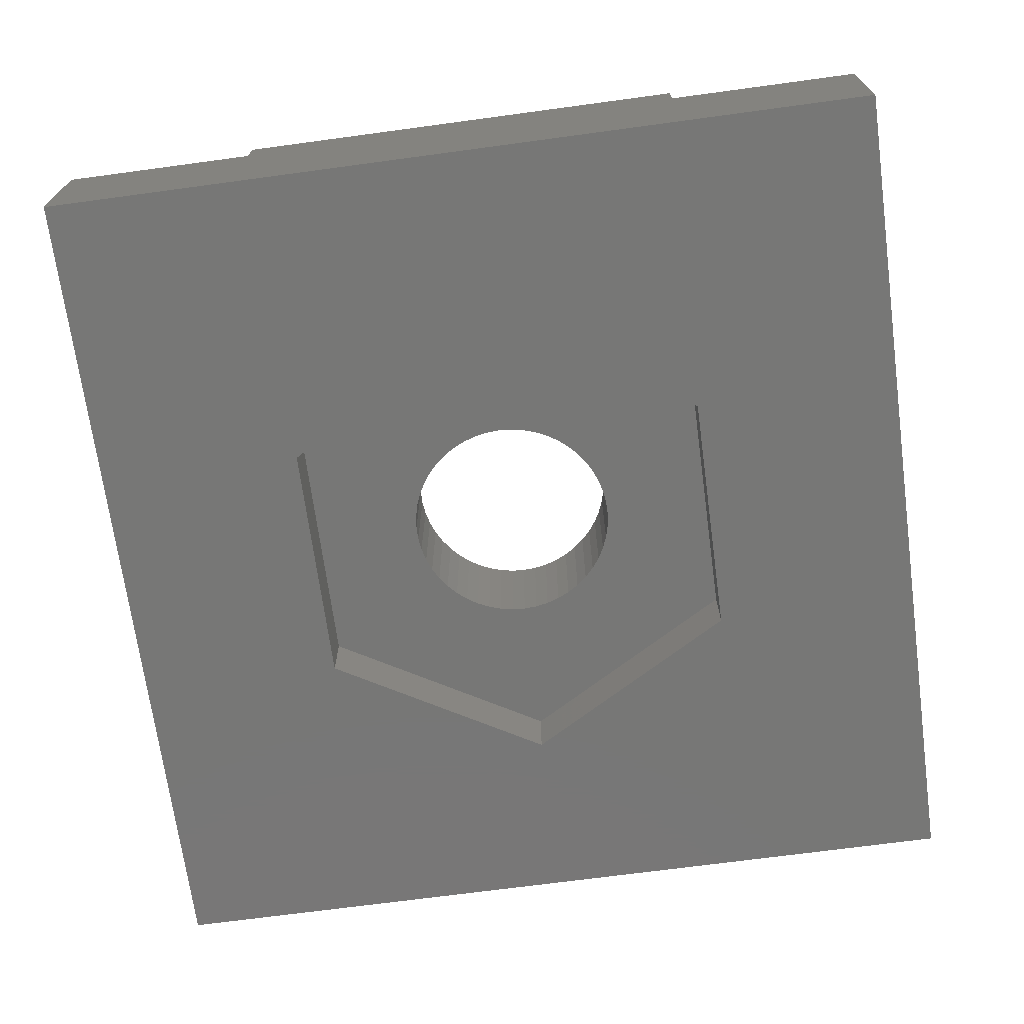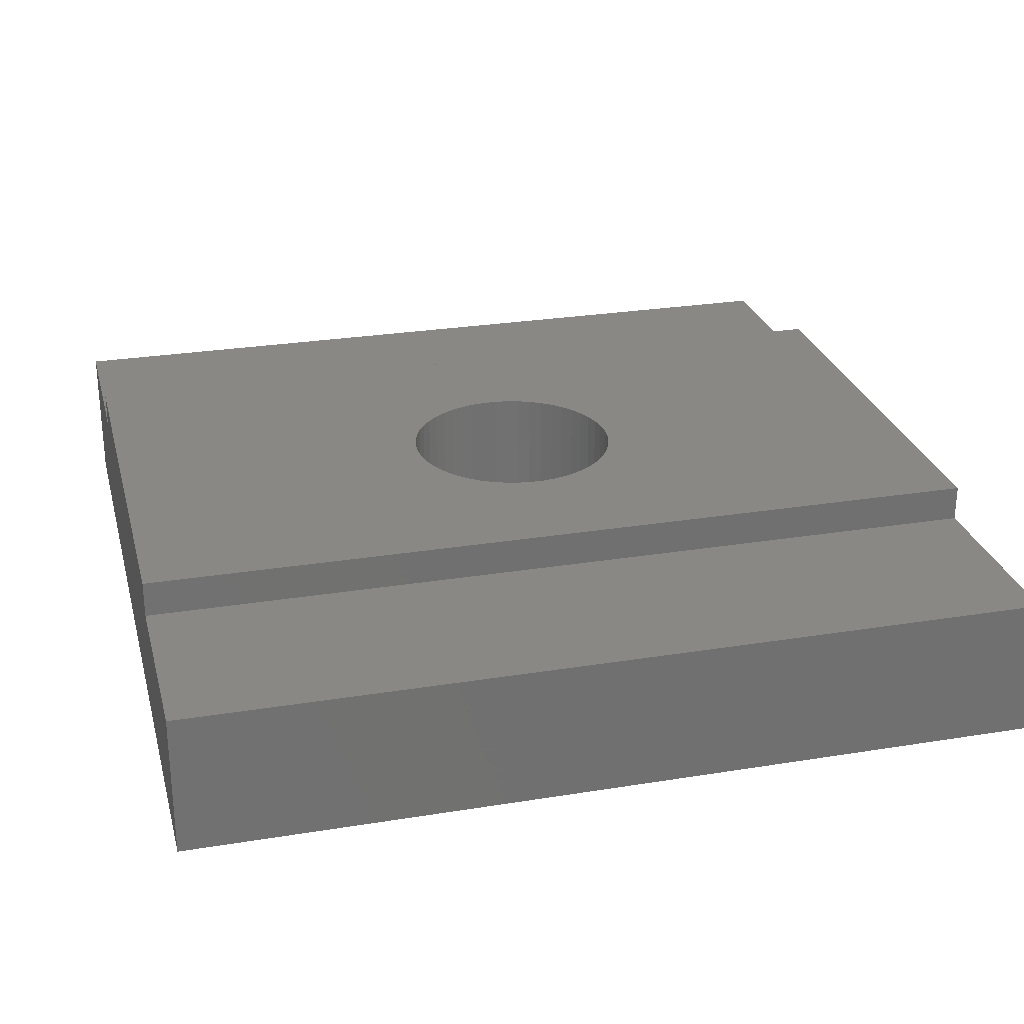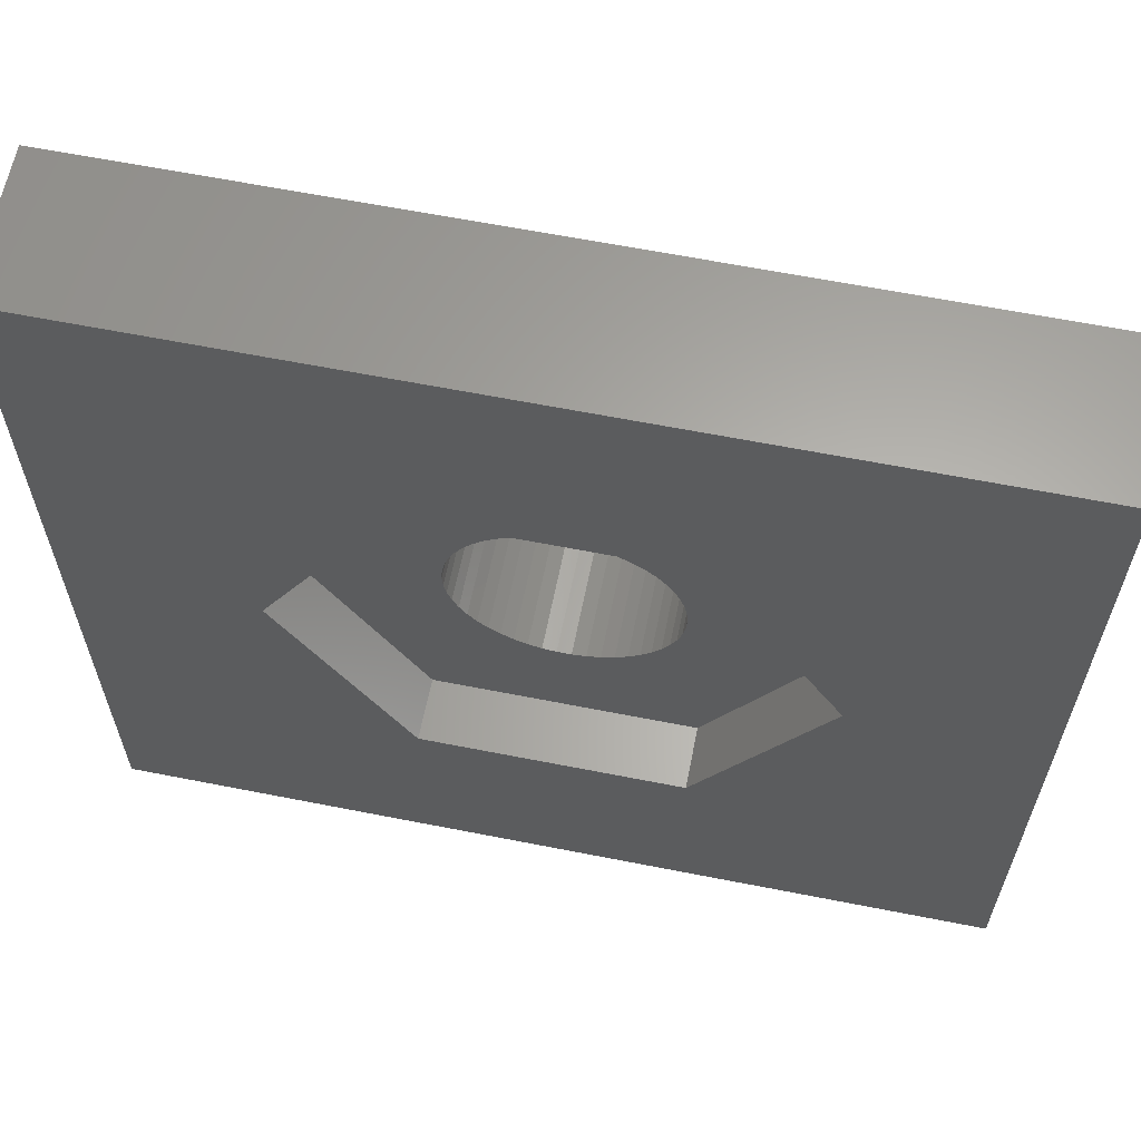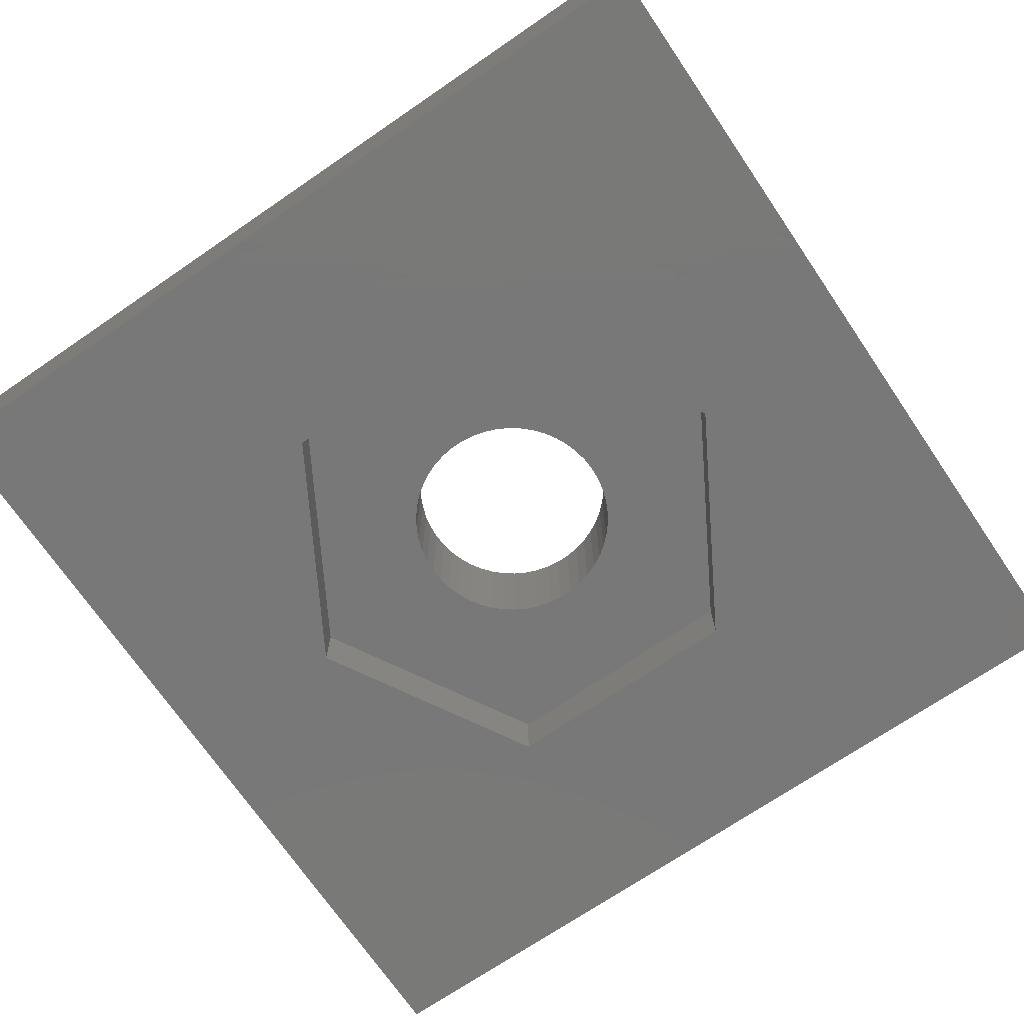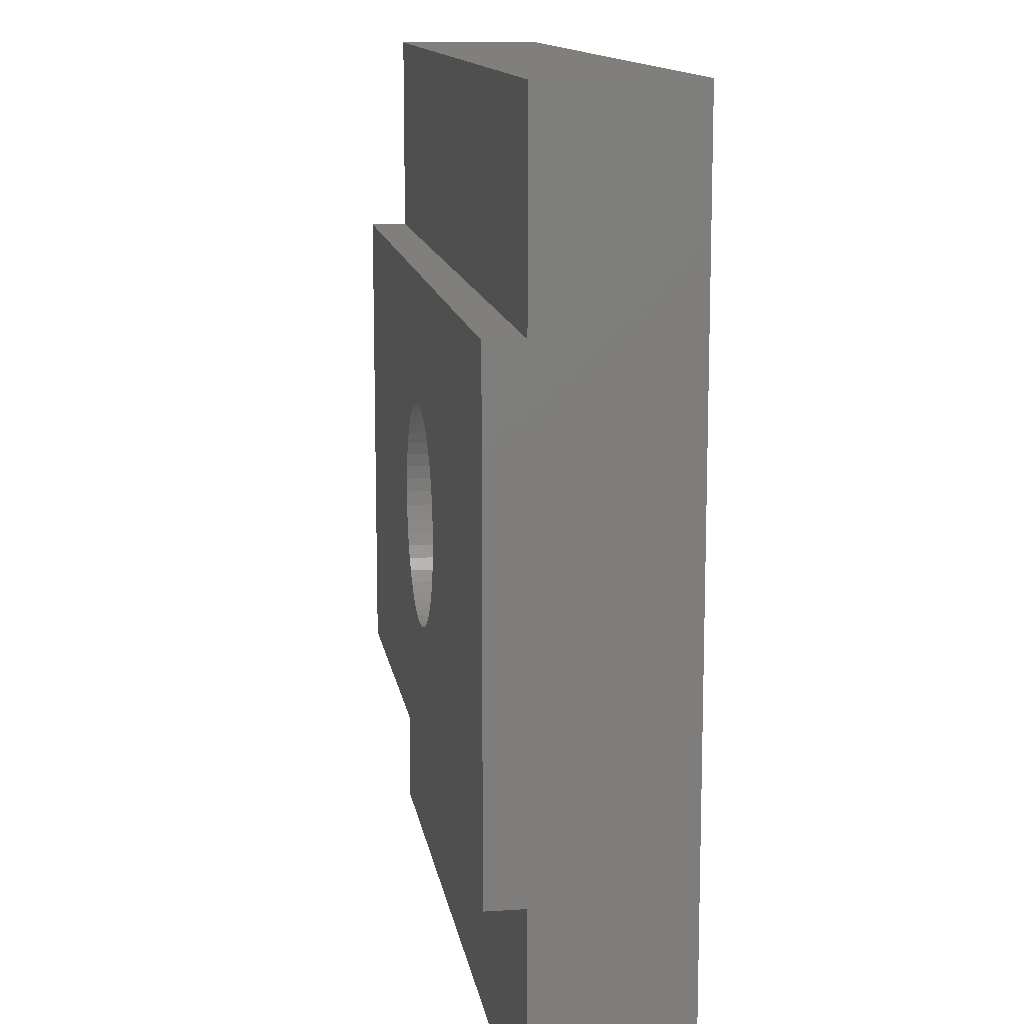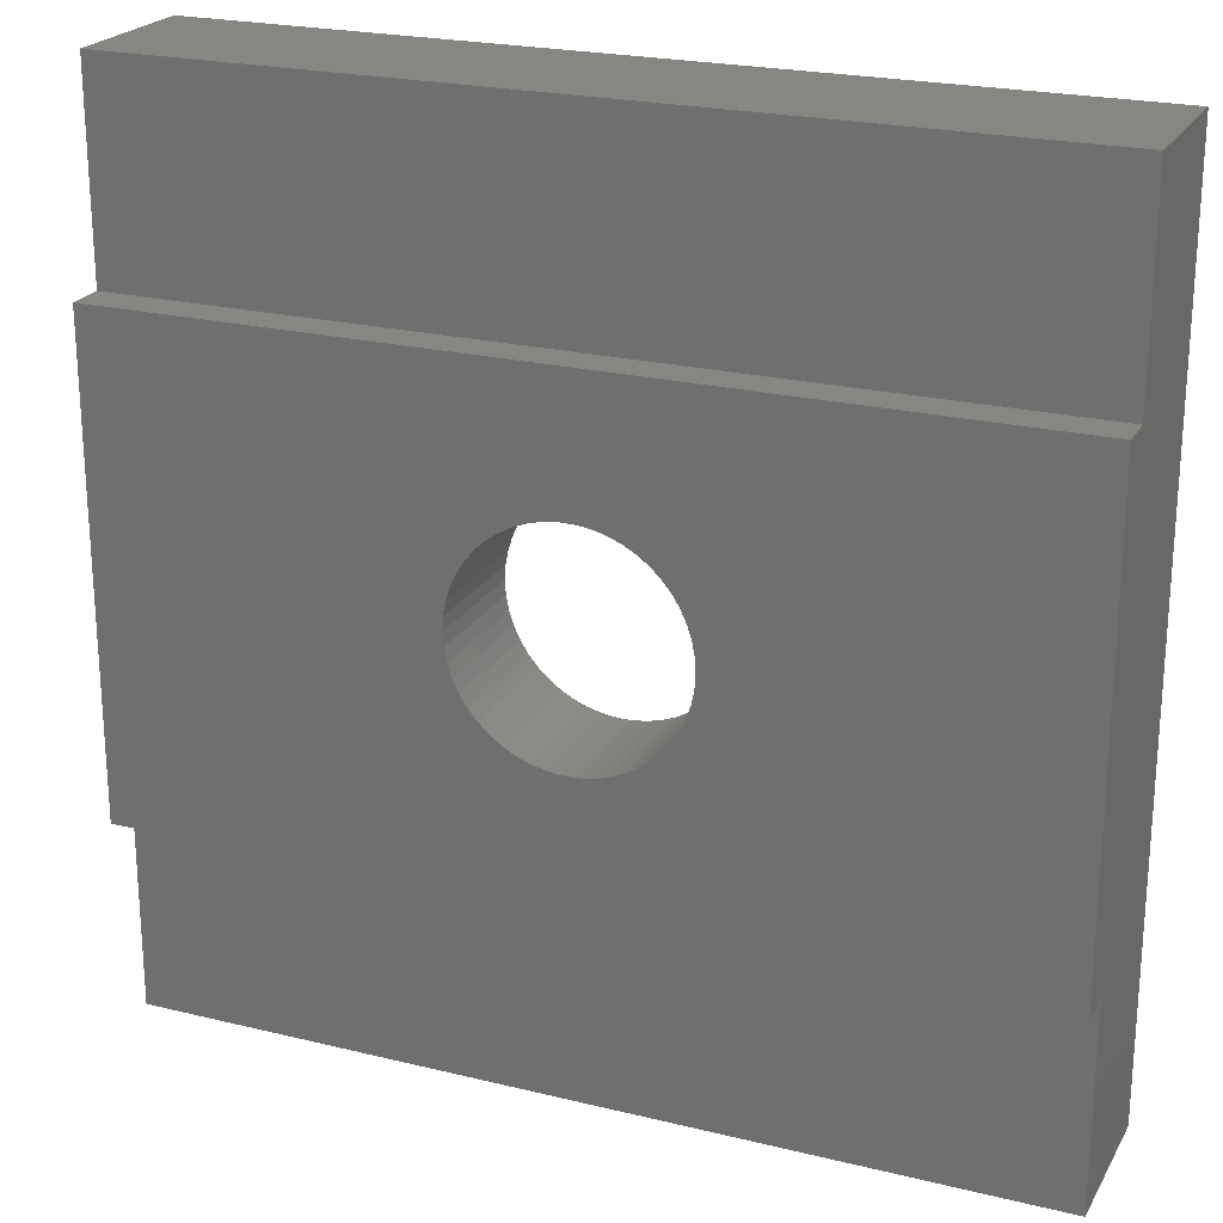
<metadata>
{"format":"stl","ext":"stl","renderer":"f3d","projection":"perspective","resolution":1024,"background":"white","views":[{"elev":-69.8,"azim":97.7,"up":"+Z"},{"elev":26.9,"azim":165.8,"up":"+Z"},{"elev":63.0,"azim":-168.7,"up":"+Y"},{"elev":-71.4,"azim":-145.7,"up":"+Z"},{"elev":12.6,"azim":81.3,"up":"+Y"},{"elev":22.6,"azim":22.8,"up":"+Y"}]}
</metadata>
<code>
# stl→obj: 128 verts, 256 faces
v -6 -6 -1
v -6 -6 1
v -6 6 -1
v -6 -3.25 1
v -6 -3.25 1.5
v -6 3.25 1
v -6 3.25 1.5
v -6 6 1
v 6 -6 -1
v 6 -6 1
v 1.75 3.031 -1
v 6 6 -1
v -3.5 0 -1
v -1.75 -3.031 -1
v 1.75 -3.031 -1
v 3.5 0 -1
v -1.75 3.031 -1
v 6 6 1
v 6 3.25 1
v 6 3.25 1.5
v 0.4635 -1.427 1.5
v 6 -3.25 1.5
v 0.2811 -1.473 1.5
v 0.09419 -1.497 1.5
v -1.488 -0.188 1.5
v 0.9561 -1.156 1.5
v 0.8037 -1.266 1.5
v -1.5 0 1.5
v 1.093 -1.027 1.5
v -1.488 0.188 1.5
v -1.453 0.373 1.5
v -1.395 0.5522 1.5
v 1.314 -0.7226 1.5
v 1.214 -0.8817 1.5
v -1.214 0.8817 1.5
v -1.314 0.7226 1.5
v -1.093 1.027 1.5
v 0.4635 1.427 1.5
v 0.6387 1.357 1.5
v -0.9561 1.156 1.5
v -0.8037 1.266 1.5
v -0.6387 1.357 1.5
v -0.4635 1.427 1.5
v -0.09419 1.497 1.5
v 0.09419 1.497 1.5
v -0.2811 1.473 1.5
v 0.2811 1.473 1.5
v 1.093 1.027 1.5
v 1.214 0.8817 1.5
v 1.395 -0.5522 1.5
v 1.314 0.7226 1.5
v 0.8037 1.266 1.5
v 0.9561 1.156 1.5
v 1.395 0.5522 1.5
v 1.453 0.373 1.5
v 1.488 0.188 1.5
v 1.5 0 1.5
v 1.488 -0.188 1.5
v 1.453 -0.373 1.5
v 0.6387 -1.357 1.5
v -0.09419 -1.497 1.5
v -0.2811 -1.473 1.5
v -0.4635 -1.427 1.5
v -0.6387 -1.357 1.5
v -0.8037 -1.266 1.5
v -0.9561 -1.156 1.5
v -1.093 -1.027 1.5
v -1.214 -0.8817 1.5
v -1.314 -0.7226 1.5
v -1.395 -0.5522 1.5
v -1.453 -0.373 1.5
v 6 -3.25 1
v -1.75 3.031 -0.15
v -3.5 0 -0.15
v -1.75 -3.031 -0.15
v 1.75 3.031 -0.15
v 3.5 0 -0.15
v 1.75 -3.031 -0.15
v -1.488 -0.188 -0.15
v -1.5 0 -0.15
v -1.453 -0.373 -0.15
v -1.395 -0.5522 -0.15
v -1.314 -0.7226 -0.15
v -1.214 -0.8817 -0.15
v -1.093 -1.027 -0.15
v -0.9561 -1.156 -0.15
v -0.8037 -1.266 -0.15
v -0.6387 -1.357 -0.15
v -0.4635 -1.427 -0.15
v -0.2811 -1.473 -0.15
v -0.09419 -1.497 -0.15
v 0.09419 -1.497 -0.15
v 0.2811 -1.473 -0.15
v 0.4635 -1.427 -0.15
v 0.6387 -1.357 -0.15
v 0.8037 -1.266 -0.15
v 0.9561 -1.156 -0.15
v 1.093 -1.027 -0.15
v 1.214 -0.8817 -0.15
v 1.314 -0.7226 -0.15
v 1.395 -0.5522 -0.15
v 1.453 -0.373 -0.15
v 1.488 -0.188 -0.15
v 1.5 0 -0.15
v 1.488 0.188 -0.15
v 1.453 0.373 -0.15
v 1.395 0.5522 -0.15
v 1.314 0.7226 -0.15
v 1.214 0.8817 -0.15
v 1.093 1.027 -0.15
v 0.9561 1.156 -0.15
v 0.8037 1.266 -0.15
v 0.6387 1.357 -0.15
v 0.4635 1.427 -0.15
v 0.2811 1.473 -0.15
v 0.09419 1.497 -0.15
v -0.09419 1.497 -0.15
v -0.2811 1.473 -0.15
v -0.4635 1.427 -0.15
v -0.6387 1.357 -0.15
v -0.8037 1.266 -0.15
v -0.9561 1.156 -0.15
v -1.093 1.027 -0.15
v -1.214 0.8817 -0.15
v -1.314 0.7226 -0.15
v -1.395 0.5522 -0.15
v -1.453 0.373 -0.15
v -1.488 0.188 -0.15
f 1 2 3
f 3 2 4
f 3 4 5
f 6 5 7
f 3 5 6
f 8 3 6
f 2 1 9
f 10 2 9
f 11 3 12
f 1 3 13
f 1 13 14
f 1 14 9
f 15 9 14
f 16 9 15
f 9 16 12
f 16 11 12
f 17 3 11
f 13 3 17
f 3 8 12
f 12 8 18
f 8 6 19
f 18 8 19
f 6 7 19
f 19 7 20
f 21 5 22
f 23 24 5
f 7 5 25
f 26 27 22
f 7 25 28
f 29 26 22
f 7 28 30
f 7 30 31
f 7 31 32
f 33 34 22
f 35 7 36
f 37 7 35
f 38 39 20
f 40 7 37
f 41 7 40
f 42 7 41
f 43 7 42
f 20 7 43
f 44 45 20
f 20 43 46
f 45 47 20
f 34 29 22
f 48 49 22
f 50 33 22
f 49 51 22
f 20 39 52
f 20 53 22
f 20 52 53
f 53 48 22
f 51 54 22
f 54 55 22
f 55 56 22
f 56 57 22
f 57 58 22
f 58 59 22
f 59 50 22
f 46 44 20
f 47 38 20
f 27 60 22
f 60 21 22
f 23 5 21
f 24 61 5
f 62 5 61
f 63 5 62
f 64 5 63
f 65 5 64
f 66 5 65
f 67 5 66
f 68 5 67
f 69 5 68
f 70 5 69
f 71 5 70
f 25 5 71
f 32 36 7
f 5 4 72
f 22 5 72
f 4 2 10
f 72 4 10
f 10 9 12
f 72 10 12
f 19 72 12
f 18 19 12
f 20 72 19
f 22 72 20
f 17 73 74
f 13 17 74
f 74 75 14
f 13 74 14
f 11 76 73
f 17 11 73
f 77 76 16
f 16 76 11
f 77 16 78
f 78 16 15
f 78 15 75
f 75 15 14
f 28 25 79
f 80 28 79
f 25 71 81
f 79 25 81
f 71 70 82
f 81 71 82
f 70 69 83
f 82 70 83
f 69 68 84
f 83 69 84
f 68 67 85
f 84 68 85
f 66 86 67
f 67 86 85
f 65 87 66
f 66 87 86
f 64 88 65
f 65 88 87
f 63 89 64
f 64 89 88
f 62 90 63
f 63 90 89
f 61 91 62
f 62 91 90
f 24 92 61
f 61 92 91
f 23 93 24
f 24 93 92
f 21 94 23
f 23 94 93
f 60 95 21
f 21 95 94
f 27 96 60
f 60 96 95
f 26 97 27
f 27 97 96
f 29 98 26
f 26 98 97
f 34 99 29
f 29 99 98
f 33 100 34
f 34 100 99
f 50 101 33
f 33 101 100
f 59 102 50
f 50 102 101
f 58 103 59
f 59 103 102
f 57 104 58
f 58 104 103
f 57 56 104
f 104 56 105
f 56 55 105
f 105 55 106
f 55 54 106
f 106 54 107
f 54 51 107
f 107 51 108
f 51 49 108
f 108 49 109
f 49 48 109
f 109 48 110
f 110 48 53
f 111 110 53
f 111 53 52
f 112 111 52
f 112 52 39
f 113 112 39
f 113 39 38
f 114 113 38
f 114 38 47
f 115 114 47
f 115 47 45
f 116 115 45
f 116 45 44
f 117 116 44
f 117 44 46
f 118 117 46
f 118 46 43
f 119 118 43
f 119 43 42
f 120 119 42
f 120 42 41
f 121 120 41
f 121 41 40
f 122 121 40
f 122 40 37
f 123 122 37
f 123 37 35
f 124 123 35
f 124 35 36
f 125 124 36
f 125 36 32
f 126 125 32
f 126 32 31
f 127 126 31
f 127 31 30
f 128 127 30
f 128 30 28
f 80 128 28
f 76 77 73
f 96 77 78
f 87 78 75
f 73 75 74
f 96 78 95
f 73 79 75
f 92 78 91
f 79 81 75
f 81 82 75
f 91 78 90
f 82 83 75
f 83 84 75
f 90 78 89
f 84 85 75
f 89 78 88
f 85 86 75
f 86 87 75
f 93 78 92
f 94 78 93
f 95 78 94
f 97 77 96
f 113 73 112
f 98 77 97
f 99 77 98
f 100 77 99
f 101 77 100
f 102 77 101
f 103 77 102
f 104 77 103
f 105 77 104
f 106 77 105
f 107 77 106
f 108 77 107
f 109 77 108
f 110 77 109
f 111 77 110
f 112 77 111
f 73 77 112
f 114 73 113
f 115 73 114
f 116 73 115
f 117 73 116
f 118 73 117
f 119 73 118
f 120 73 119
f 121 73 120
f 122 73 121
f 123 73 122
f 73 123 124
f 73 124 125
f 73 125 126
f 73 126 127
f 73 127 128
f 73 128 80
f 73 80 79
f 88 78 87

</code>
